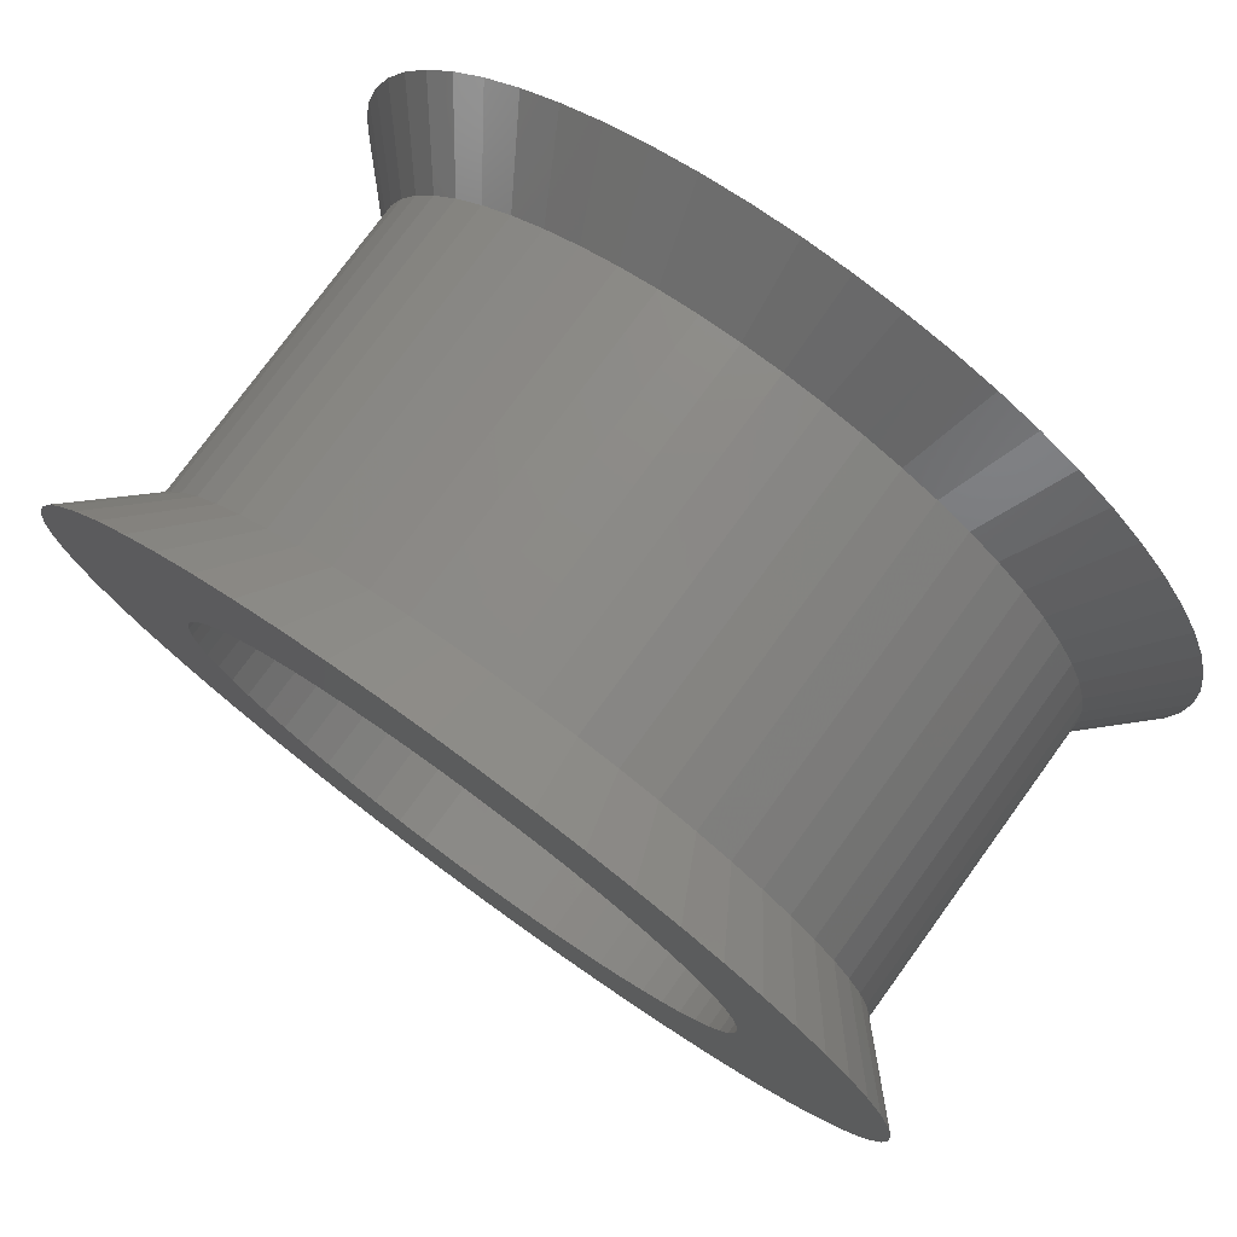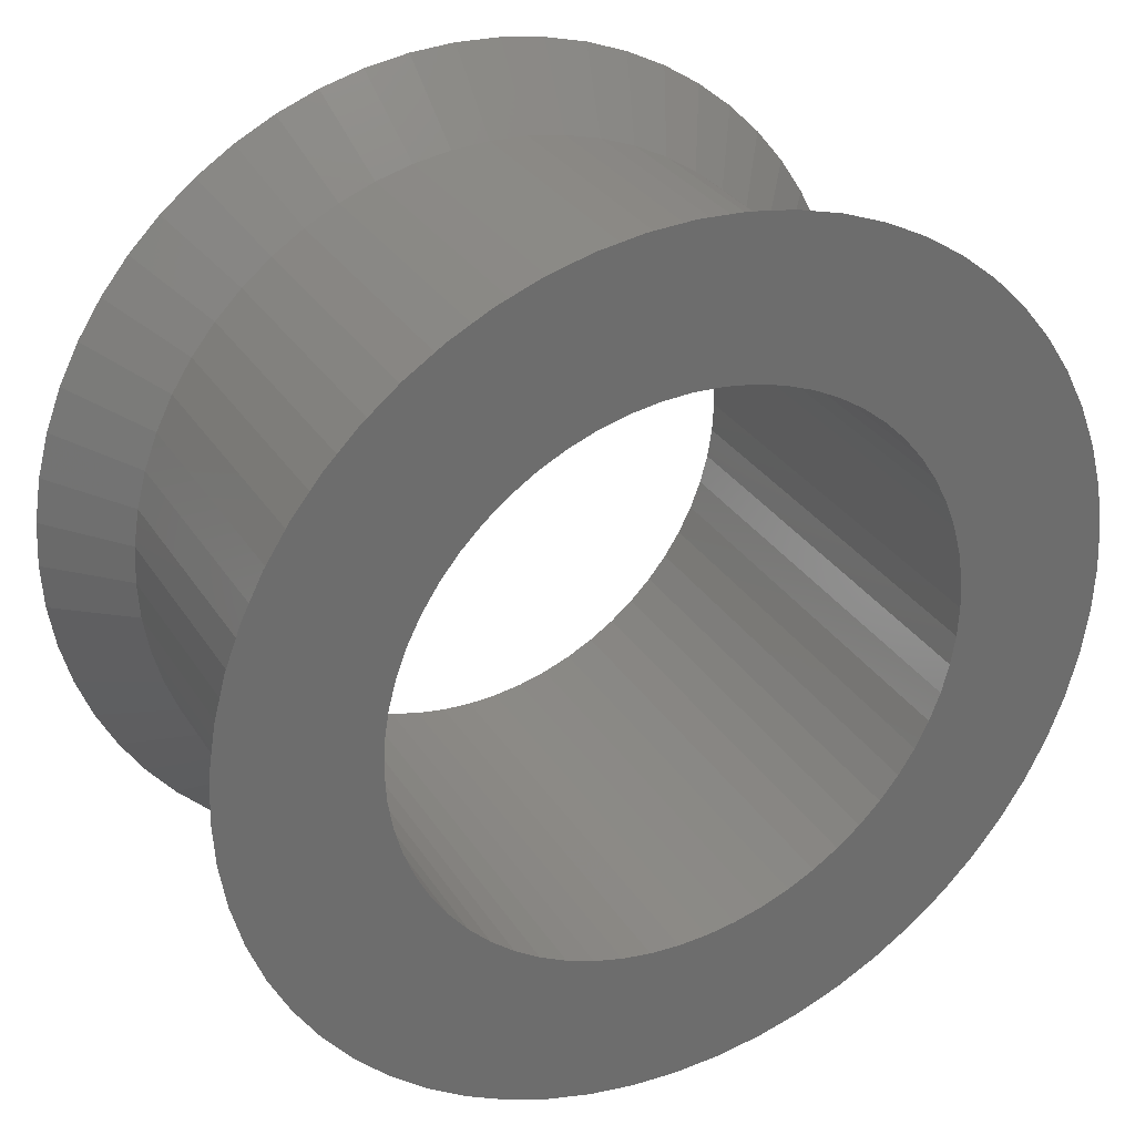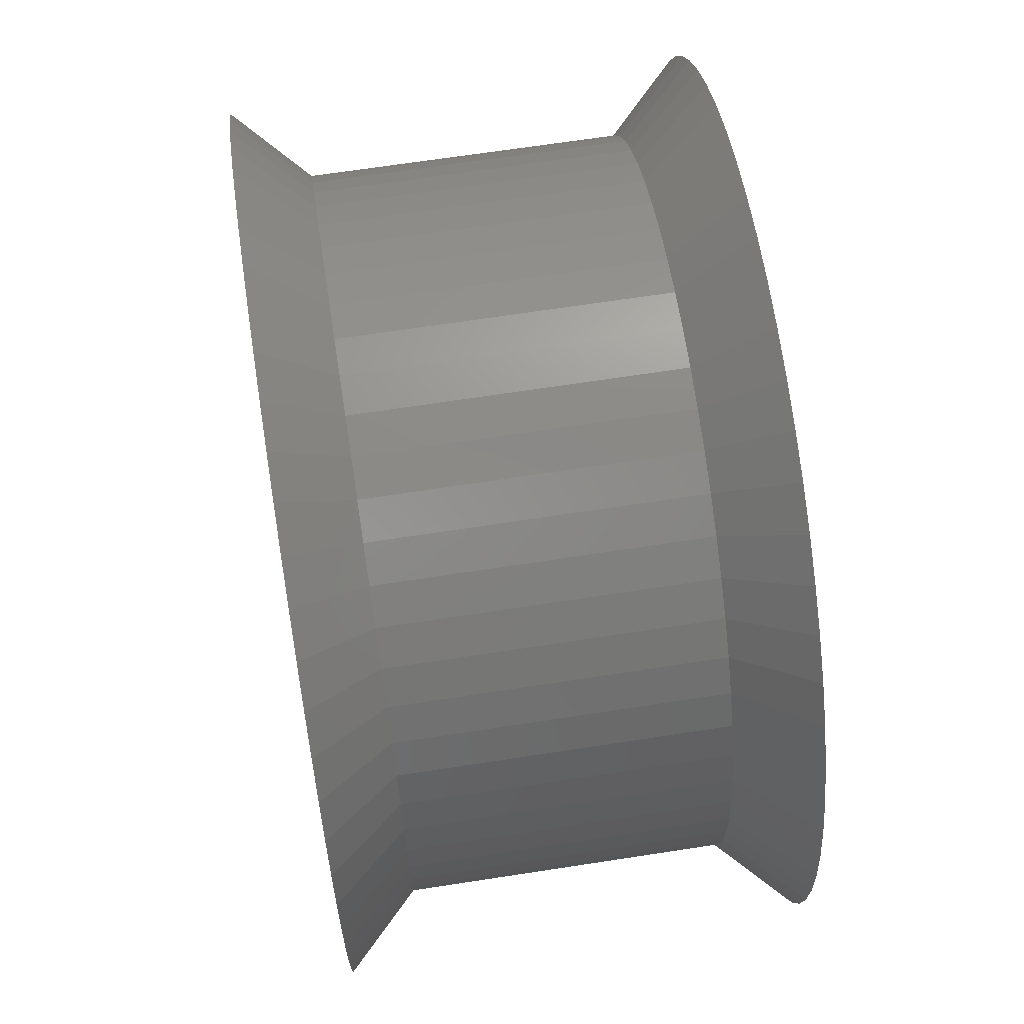
<metadata>
{"format":"stl","ext":"stl","renderer":"f3d","projection":"perspective","resolution":1024,"background":"white","views":[{"elev":77.0,"azim":-144.0,"up":"+Y"},{"elev":30.7,"azim":-27.0,"up":"+Y"},{"elev":67.1,"azim":-98.8,"up":"+Y"}]}
</metadata>
<code>
# stl→obj: 360 verts, 720 faces
v 4.349 4.83 1.25
v 3.821 5.259 6.75
v 4.349 4.83 6.75
v 3.821 5.259 1.25
v -1.351 6.358 1.25
v -2.009 6.182 6.75
v -1.351 6.358 6.75
v -2.009 6.182 1.25
v -5.938 2.644 1.25
v -5.629 3.25 6.75
v -5.629 3.25 1.25
v -5.938 2.644 6.75
v -3.25 -5.629 1.25
v -2.644 -5.938 6.75
v -3.25 -5.629 6.75
v -2.644 -5.938 1.25
v 5.938 2.644 6.75
v 5.629 3.25 1.25
v 5.629 3.25 6.75
v 5.938 2.644 1.25
v 5.259 3.821 1.25
v 5.259 3.821 6.75
v 2.644 5.938 1.25
v 2.009 6.182 6.75
v 2.644 5.938 6.75
v 2.009 6.182 1.25
v 1.351 6.358 1.25
v 0.6794 6.464 6.75
v 1.351 6.358 6.75
v 0.6794 6.464 1.25
v -4.83 4.349 1.25
v -4.349 4.83 6.75
v -4.349 4.83 1.25
v -4.83 4.349 6.75
v -0.6794 6.464 1.25
v -0.6794 6.464 6.75
v 6.464 -0.6794 6.75
v 6.5 0 1.25
v 6.5 0 6.75
v 6.464 -0.6794 1.25
v 4.83 -4.349 6.75
v 5.259 -3.821 1.25
v 5.259 -3.821 6.75
v 4.83 -4.349 1.25
v -1.351 -6.358 1.25
v -0.6794 -6.464 6.75
v -1.351 -6.358 6.75
v -0.6794 -6.464 1.25
v -4.349 -4.83 1.25
v -4.83 -4.349 6.75
v -4.83 -4.349 1.25
v -4.349 -4.83 6.75
v 5.05 0 0
v 7.75 0 0
v 7.708 -0.8101 0
v 5.022 -0.5279 0
v 7.581 -1.611 0
v 7.708 0.8101 0
v 4.94 -1.05 0
v 7.371 -2.395 0
v 5.022 0.5279 0
v 4.803 -1.561 0
v 7.08 -3.152 0
v 7.581 1.611 0
v 4.613 -2.054 0
v 6.712 -3.875 0
v 4.94 1.05 0
v 4.373 -2.525 0
v 6.27 -4.555 0
v 7.371 2.395 0
v 4.086 -2.968 0
v 5.759 -5.186 0
v 4.803 1.561 0
v 3.753 -3.379 0
v 5.186 -5.759 0
v 7.08 3.152 0
v 4.613 2.054 0
v 3.379 -3.753 0
v 4.555 -6.27 0
v 2.968 -4.086 0
v 3.875 -6.712 0
v 2.525 -4.373 0
v 3.152 -7.08 0
v 2.054 -4.613 0
v 2.395 -7.371 0
v 1.561 -4.803 0
v 1.611 -7.581 0
v 1.05 -4.94 0
v 0.8101 -7.708 0
v 0.5279 -5.022 0
v 0 -7.75 0
v 0 -5.05 0
v -0.5279 -5.022 0
v -0.8101 -7.708 0
v -1.05 -4.94 0
v -1.611 -7.581 0
v -1.561 -4.803 0
v -2.395 -7.371 0
v -2.054 -4.613 0
v -3.152 -7.08 0
v -2.525 -4.373 0
v -3.875 -6.712 0
v -2.968 -4.086 0
v -4.555 -6.27 0
v -3.379 -3.753 0
v -5.186 -5.759 0
v -3.753 -3.379 0
v -5.759 -5.186 0
v -4.086 -2.968 0
v -6.27 -4.555 0
v -4.373 -2.525 0
v -6.712 -3.875 0
v -7.08 -3.152 0
v -4.613 -2.054 0
v 6.712 3.875 0
v 4.373 2.525 0
v 6.27 4.555 0
v 4.086 2.968 0
v 5.759 5.186 0
v 3.753 3.379 0
v 5.186 5.759 0
v 3.379 3.753 0
v 4.555 6.27 0
v 2.968 4.086 0
v 3.875 6.712 0
v 2.525 4.373 0
v 3.152 7.08 0
v 2.054 4.613 0
v 2.395 7.371 0
v 1.561 4.803 0
v 1.611 7.581 0
v 1.05 4.94 0
v 0.8101 7.708 0
v 0.5279 5.022 0
v 0 5.05 0
v 0 7.75 0
v -0.5279 5.022 0
v -0.8101 7.708 0
v -1.05 4.94 0
v -1.611 7.581 0
v -1.561 4.803 0
v -2.395 7.371 0
v -2.054 4.613 0
v -3.152 7.08 0
v -2.525 4.373 0
v -3.875 6.712 0
v -2.968 4.086 0
v -4.555 6.27 0
v -3.379 3.753 0
v -5.186 5.759 0
v -3.753 3.379 0
v -5.759 5.186 0
v -4.086 2.968 0
v -6.27 4.555 0
v -4.373 2.525 0
v -6.712 3.875 0
v -4.613 2.054 0
v -7.08 3.152 0
v -4.803 1.561 0
v -7.371 2.395 0
v -4.94 1.05 0
v -7.581 1.611 0
v -5.022 0.5279 0
v -7.708 0.8101 0
v -5.05 0 0
v -4.803 -1.561 0
v -7.371 -2.395 0
v -4.94 -1.05 0
v -7.581 -1.611 0
v -5.022 -0.5279 0
v -7.708 -0.8101 0
v -7.75 0 0
v 6.464 0.6794 6.75
v 6.358 1.351 1.25
v 6.358 1.351 6.75
v 6.464 0.6794 1.25
v 6.182 2.009 1.25
v 6.182 2.009 6.75
v 4.83 4.349 1.25
v 4.83 4.349 6.75
v 3.25 5.629 6.75
v 3.25 5.629 1.25
v 0 6.5 6.75
v 0 6.5 1.25
v -6.5 0 1.25
v -6.464 0.6794 6.75
v -6.464 0.6794 1.25
v -6.5 0 6.75
v -6.182 2.009 1.25
v -6.182 2.009 6.75
v -6.358 1.351 1.25
v -6.358 1.351 6.75
v -5.259 3.821 6.75
v -5.259 3.821 1.25
v -2.644 5.938 1.25
v -3.25 5.629 6.75
v -2.644 5.938 6.75
v -3.25 5.629 1.25
v -3.821 5.259 6.75
v -3.821 5.259 1.25
v 0 -6.5 1.25
v 0.6794 -6.464 6.75
v 0 -6.5 6.75
v 0.6794 -6.464 1.25
v 1.351 -6.358 6.75
v 1.351 -6.358 1.25
v 2.009 -6.182 6.75
v 2.009 -6.182 1.25
v 3.821 -5.259 1.25
v 4.349 -4.83 6.75
v 3.821 -5.259 6.75
v 4.349 -4.83 1.25
v 2.644 -5.938 1.25
v 3.25 -5.629 6.75
v 2.644 -5.938 6.75
v 3.25 -5.629 1.25
v 5.629 -3.25 6.75
v 5.938 -2.644 1.25
v 5.938 -2.644 6.75
v 5.629 -3.25 1.25
v -2.009 -6.182 6.75
v -2.009 -6.182 1.25
v -3.821 -5.259 1.25
v -3.821 -5.259 6.75
v -6.182 -2.009 1.25
v -6.358 -1.351 6.75
v -6.358 -1.351 1.25
v -6.182 -2.009 6.75
v -6.464 -0.6794 1.25
v -6.464 -0.6794 6.75
v -5.259 -3.821 1.25
v -5.629 -3.25 6.75
v -5.629 -3.25 1.25
v -5.259 -3.821 6.75
v -5.938 -2.644 1.25
v -5.938 -2.644 6.75
v 5.05 0 8
v 7.75 0 8
v 7.708 0.8101 8
v 5.022 0.5279 8
v 7.581 1.611 8
v 7.708 -0.8101 8
v 4.94 1.05 8
v 7.371 2.395 8
v 5.022 -0.5279 8
v 4.803 1.561 8
v 7.08 3.152 8
v 7.581 -1.611 8
v 4.613 2.054 8
v 6.712 3.875 8
v 4.94 -1.05 8
v 4.373 2.525 8
v 6.27 4.555 8
v 7.371 -2.395 8
v 4.086 2.968 8
v 5.759 5.186 8
v 4.803 -1.561 8
v 3.753 3.379 8
v 5.186 5.759 8
v 7.08 -3.152 8
v 4.613 -2.054 8
v 3.379 3.753 8
v 4.555 6.27 8
v 2.968 4.086 8
v 3.875 6.712 8
v 2.525 4.373 8
v 3.152 7.08 8
v 2.054 4.613 8
v 2.395 7.371 8
v 1.561 4.803 8
v 1.611 7.581 8
v 1.05 4.94 8
v 0.8101 7.708 8
v 0.5279 5.022 8
v 0 7.75 8
v 0 5.05 8
v -0.5279 5.022 8
v -0.8101 7.708 8
v -1.05 4.94 8
v -1.611 7.581 8
v -1.561 4.803 8
v -2.395 7.371 8
v -2.054 4.613 8
v -3.152 7.08 8
v -2.525 4.373 8
v -3.875 6.712 8
v -2.968 4.086 8
v -4.555 6.27 8
v -3.379 3.753 8
v -5.186 5.759 8
v -3.753 3.379 8
v -5.759 5.186 8
v -4.086 2.968 8
v -6.27 4.555 8
v -4.373 2.525 8
v -6.712 3.875 8
v -7.08 3.152 8
v -4.613 2.054 8
v 6.712 -3.875 8
v 4.373 -2.525 8
v 6.27 -4.555 8
v 4.086 -2.968 8
v 5.759 -5.186 8
v 3.753 -3.379 8
v 5.186 -5.759 8
v 3.379 -3.753 8
v 4.555 -6.27 8
v 2.968 -4.086 8
v 3.875 -6.712 8
v 2.525 -4.373 8
v 3.152 -7.08 8
v 2.054 -4.613 8
v 2.395 -7.371 8
v 1.561 -4.803 8
v 1.611 -7.581 8
v 1.05 -4.94 8
v 0.8101 -7.708 8
v 0.5279 -5.022 8
v 0 -5.05 8
v 0 -7.75 8
v -0.5279 -5.022 8
v -0.8101 -7.708 8
v -1.05 -4.94 8
v -1.611 -7.581 8
v -1.561 -4.803 8
v -2.395 -7.371 8
v -2.054 -4.613 8
v -3.152 -7.08 8
v -2.525 -4.373 8
v -3.875 -6.712 8
v -2.968 -4.086 8
v -4.555 -6.27 8
v -3.379 -3.753 8
v -5.186 -5.759 8
v -3.753 -3.379 8
v -5.759 -5.186 8
v -4.086 -2.968 8
v -6.27 -4.555 8
v -4.373 -2.525 8
v -6.712 -3.875 8
v -4.613 -2.054 8
v -7.08 -3.152 8
v -4.803 -1.561 8
v -7.371 -2.395 8
v -4.94 -1.05 8
v -7.581 -1.611 8
v -5.022 -0.5279 8
v -7.708 -0.8101 8
v -5.05 0 8
v -4.803 1.561 8
v -7.371 2.395 8
v -4.94 1.05 8
v -7.581 1.611 8
v -5.022 0.5279 8
v -7.708 0.8101 8
v -7.75 0 8
v 6.358 -1.351 6.75
v 6.358 -1.351 1.25
v 6.182 -2.009 6.75
v 6.182 -2.009 1.25
f 1 2 3
f 2 1 4
f 5 6 7
f 6 5 8
f 9 10 11
f 10 9 12
f 13 14 15
f 14 13 16
f 17 18 19
f 18 17 20
f 19 21 22
f 21 19 18
f 23 24 25
f 24 23 26
f 27 28 29
f 28 27 30
f 31 32 33
f 32 31 34
f 35 7 36
f 7 35 5
f 37 38 39
f 38 37 40
f 41 42 43
f 42 41 44
f 45 46 47
f 46 45 48
f 49 50 51
f 50 49 52
f 53 54 55
f 56 55 57
f 54 53 58
f 59 57 60
f 61 58 53
f 62 60 63
f 58 61 64
f 65 63 66
f 67 64 61
f 68 66 69
f 64 67 70
f 71 69 72
f 73 70 67
f 74 72 75
f 70 73 76
f 77 76 73
f 55 56 53
f 57 59 56
f 60 62 59
f 63 65 62
f 78 75 79
f 66 68 65
f 69 71 68
f 80 79 81
f 72 74 71
f 75 78 74
f 82 81 83
f 79 80 78
f 81 82 80
f 84 83 85
f 83 84 82
f 86 85 87
f 85 86 84
f 87 88 86
f 89 88 87
f 89 90 88
f 91 90 89
f 91 92 90
f 91 93 92
f 94 93 91
f 94 95 93
f 96 95 94
f 95 96 97
f 98 97 96
f 97 98 99
f 100 99 98
f 99 100 101
f 102 101 100
f 101 102 103
f 104 103 102
f 103 104 105
f 106 105 104
f 105 106 107
f 108 107 106
f 107 108 109
f 110 109 108
f 109 110 111
f 112 111 110
f 113 114 112
f 111 112 114
f 76 77 115
f 116 115 77
f 115 116 117
f 118 117 116
f 117 118 119
f 120 119 118
f 119 120 121
f 122 121 120
f 121 122 123
f 124 123 122
f 123 124 125
f 126 125 124
f 125 126 127
f 128 127 126
f 127 128 129
f 130 129 128
f 129 130 131
f 132 131 130
f 132 133 131
f 134 133 132
f 135 133 134
f 135 136 133
f 137 136 135
f 137 138 136
f 139 138 137
f 140 139 141
f 139 140 138
f 142 141 143
f 141 142 140
f 144 143 145
f 146 145 147
f 143 144 142
f 148 147 149
f 150 149 151
f 145 146 144
f 152 151 153
f 154 153 155
f 147 148 146
f 156 155 157
f 158 157 159
f 160 159 161
f 162 161 163
f 149 150 148
f 164 163 165
f 114 113 166
f 167 166 113
f 151 152 150
f 166 167 168
f 153 154 152
f 169 168 167
f 155 156 154
f 168 169 170
f 157 158 156
f 171 170 169
f 159 160 158
f 170 171 165
f 161 162 160
f 172 165 171
f 163 164 162
f 165 172 164
f 173 174 175
f 174 173 176
f 175 177 178
f 177 175 174
f 178 20 17
f 20 178 177
f 22 179 180
f 179 22 21
f 180 1 3
f 1 180 179
f 4 181 2
f 181 4 182
f 30 183 28
f 183 30 184
f 182 25 181
f 25 182 23
f 26 29 24
f 29 26 27
f 185 186 187
f 186 185 188
f 189 12 9
f 12 189 190
f 191 190 189
f 190 191 192
f 11 193 194
f 193 11 10
f 194 34 31
f 34 194 193
f 184 36 183
f 36 184 35
f 195 196 197
f 196 195 198
f 198 199 196
f 199 198 200
f 8 197 6
f 197 8 195
f 200 32 199
f 32 200 33
f 39 176 173
f 176 39 38
f 201 202 203
f 202 201 204
f 204 205 202
f 205 204 206
f 206 207 205
f 207 206 208
f 209 210 211
f 210 209 212
f 213 214 215
f 214 213 216
f 217 218 219
f 218 217 220
f 48 203 46
f 203 48 201
f 16 221 14
f 221 16 222
f 223 15 224
f 15 223 13
f 225 226 227
f 226 225 228
f 229 188 185
f 188 229 230
f 231 232 233
f 232 231 234
f 235 228 225
f 228 235 236
f 237 238 239
f 240 239 241
f 238 237 242
f 243 241 244
f 245 242 237
f 246 244 247
f 242 245 248
f 249 247 250
f 251 248 245
f 252 250 253
f 248 251 254
f 255 253 256
f 257 254 251
f 258 256 259
f 254 257 260
f 261 260 257
f 239 240 237
f 241 243 240
f 244 246 243
f 247 249 246
f 262 259 263
f 250 252 249
f 253 255 252
f 264 263 265
f 256 258 255
f 259 262 258
f 266 265 267
f 263 264 262
f 265 266 264
f 268 267 269
f 267 268 266
f 270 269 271
f 269 270 268
f 271 272 270
f 273 272 271
f 273 274 272
f 275 274 273
f 275 276 274
f 275 277 276
f 278 277 275
f 278 279 277
f 280 279 278
f 279 280 281
f 282 281 280
f 281 282 283
f 284 283 282
f 283 284 285
f 286 285 284
f 285 286 287
f 288 287 286
f 287 288 289
f 290 289 288
f 289 290 291
f 292 291 290
f 291 292 293
f 294 293 292
f 293 294 295
f 296 295 294
f 297 298 296
f 295 296 298
f 260 261 299
f 300 299 261
f 299 300 301
f 302 301 300
f 301 302 303
f 304 303 302
f 303 304 305
f 306 305 304
f 305 306 307
f 308 307 306
f 307 308 309
f 310 309 308
f 309 310 311
f 312 311 310
f 311 312 313
f 314 313 312
f 313 314 315
f 316 315 314
f 316 317 315
f 318 317 316
f 319 317 318
f 319 320 317
f 321 320 319
f 321 322 320
f 323 322 321
f 324 323 325
f 323 324 322
f 326 325 327
f 325 326 324
f 328 327 329
f 330 329 331
f 327 328 326
f 332 331 333
f 334 333 335
f 329 330 328
f 336 335 337
f 338 337 339
f 331 332 330
f 340 339 341
f 342 341 343
f 344 343 345
f 346 345 347
f 333 334 332
f 348 347 349
f 298 297 350
f 351 350 297
f 335 336 334
f 350 351 352
f 337 338 336
f 353 352 351
f 339 340 338
f 352 353 354
f 341 342 340
f 355 354 353
f 343 344 342
f 354 355 349
f 345 346 344
f 356 349 355
f 347 348 346
f 349 356 348
f 187 192 191
f 192 187 186
f 357 40 37
f 40 357 358
f 359 358 357
f 358 359 360
f 208 215 207
f 215 208 213
f 210 44 41
f 44 210 212
f 216 211 214
f 211 216 209
f 219 360 359
f 360 219 218
f 43 220 217
f 220 43 42
f 222 47 221
f 47 222 45
f 49 224 52
f 224 49 223
f 227 230 229
f 230 227 226
f 233 236 235
f 236 233 232
f 51 234 231
f 234 51 50
f 58 38 54
f 121 179 119
f 179 121 1
f 218 220 63
f 150 31 33
f 31 150 152
f 142 144 8
f 164 172 185
f 231 110 108
f 125 127 182
f 76 177 70
f 64 177 174
f 216 213 83
f 40 358 57
f 152 154 194
f 198 148 200
f 187 164 185
f 223 104 13
f 115 18 76
f 117 21 18
f 129 26 127
f 8 144 195
f 138 140 35
f 131 27 26
f 131 30 27
f 83 208 85
f 57 360 60
f 54 38 55
f 194 154 11
f 9 158 189
f 231 108 51
f 58 176 38
f 70 177 64
f 119 21 117
f 127 23 182
f 125 182 123
f 119 179 21
f 129 131 26
f 140 8 5
f 140 142 8
f 146 148 198
f 144 146 198
f 148 150 200
f 200 150 33
f 35 140 5
f 136 138 184
f 136 184 133
f 133 30 131
f 208 87 85
f 87 204 89
f 201 91 89
f 213 208 83
f 216 83 81
f 69 42 72
f 66 220 69
f 31 152 194
f 156 158 11
f 154 156 11
f 191 162 187
f 162 164 187
f 158 160 189
f 206 204 87
f 48 94 201
f 51 106 49
f 106 51 108
f 225 113 235
f 233 112 110
f 225 169 167
f 64 176 58
f 64 174 176
f 117 18 115
f 76 20 177
f 76 18 20
f 123 182 4
f 123 4 121
f 121 4 1
f 144 198 195
f 184 138 35
f 133 184 30
f 79 216 81
f 209 216 79
f 44 75 72
f 75 44 212
f 220 42 69
f 60 360 63
f 11 158 9
f 160 162 189
f 189 162 191
f 204 201 89
f 13 102 100
f 13 104 102
f 222 100 98
f 45 222 96
f 201 94 91
f 223 106 104
f 233 110 231
f 235 113 233
f 233 113 112
f 185 172 171
f 227 169 225
f 185 171 229
f 225 167 113
f 127 26 23
f 75 209 79
f 212 209 75
f 42 44 72
f 63 220 66
f 358 360 57
f 208 206 87
f 16 13 100
f 16 100 222
f 222 98 96
f 45 96 48
f 48 96 94
f 49 106 223
f 229 171 169
f 229 169 227
f 360 218 63
f 55 40 57
f 38 40 55
f 238 39 239
f 39 173 239
f 260 217 219
f 317 202 315
f 183 278 275
f 260 219 359
f 301 217 299
f 309 214 307
f 317 203 202
f 307 214 211
f 221 328 14
f 193 294 292
f 242 39 238
f 254 359 248
f 260 359 254
f 242 37 39
f 248 37 242
f 299 217 260
f 305 41 303
f 41 305 210
f 301 43 217
f 317 320 203
f 313 315 207
f 315 205 207
f 309 311 214
f 311 215 214
f 236 342 228
f 228 346 226
f 342 344 228
f 234 338 232
f 322 324 46
f 24 271 269
f 348 356 188
f 303 43 301
f 315 202 205
f 338 340 232
f 344 346 228
f 328 330 15
f 336 338 234
f 324 326 221
f 320 322 203
f 173 175 241
f 192 353 190
f 12 297 10
f 6 282 280
f 188 355 186
f 188 356 355
f 248 357 37
f 248 359 357
f 303 41 43
f 311 207 215
f 313 207 311
f 305 211 210
f 307 211 305
f 230 348 188
f 346 348 230
f 226 346 230
f 340 342 232
f 332 334 224
f 330 332 15
f 50 336 234
f 224 334 52
f 334 50 52
f 50 334 336
f 328 15 14
f 46 324 47
f 324 221 47
f 326 328 221
f 271 28 273
f 273 183 275
f 239 173 241
f 241 178 244
f 29 28 271
f 24 29 271
f 25 24 267
f 259 2 263
f 10 297 296
f 190 351 297
f 190 353 351
f 196 288 286
f 196 286 284
f 193 292 34
f 186 355 353
f 186 353 192
f 232 342 236
f 15 332 224
f 203 322 46
f 175 178 241
f 22 180 256
f 250 19 253
f 28 183 273
f 267 24 269
f 263 181 265
f 181 267 265
f 10 296 294
f 10 294 193
f 190 297 12
f 199 290 288
f 199 288 196
f 6 284 282
f 7 280 36
f 7 6 280
f 36 280 278
f 36 278 183
f 34 290 32
f 290 34 292
f 178 17 247
f 244 178 247
f 19 22 253
f 253 22 256
f 247 19 250
f 17 19 247
f 180 259 256
f 259 180 3
f 2 181 263
f 32 290 199
f 197 196 284
f 197 284 6
f 3 2 259
f 181 25 267
f 53 240 61
f 240 53 237
f 349 163 354
f 163 349 165
f 137 276 277
f 276 137 135
f 90 319 318
f 319 90 92
f 120 262 122
f 262 120 258
f 291 149 289
f 149 291 151
f 143 281 283
f 281 143 141
f 73 249 77
f 249 73 246
f 61 243 67
f 243 61 240
f 130 268 270
f 268 130 128
f 126 264 266
f 264 126 124
f 295 153 293
f 153 295 155
f 293 151 291
f 151 293 153
f 139 277 279
f 277 139 137
f 88 318 316
f 318 88 90
f 67 246 73
f 246 67 243
f 116 255 118
f 255 116 252
f 118 258 120
f 258 118 255
f 77 252 116
f 252 77 249
f 134 272 274
f 272 134 132
f 135 274 276
f 274 135 134
f 124 262 264
f 262 124 122
f 352 159 350
f 159 352 161
f 298 155 295
f 155 298 157
f 354 161 352
f 161 354 163
f 145 283 285
f 283 145 143
f 147 285 287
f 285 147 145
f 149 287 289
f 287 149 147
f 141 279 281
f 279 141 139
f 62 251 59
f 251 62 257
f 78 304 74
f 304 78 306
f 84 314 312
f 314 84 86
f 132 270 272
f 270 132 130
f 128 266 268
f 266 128 126
f 350 157 298
f 157 350 159
f 59 245 56
f 245 59 251
f 56 237 53
f 237 56 245
f 78 308 306
f 308 78 80
f 74 302 71
f 302 74 304
f 97 327 325
f 327 97 99
f 343 168 345
f 168 343 166
f 341 166 343
f 166 341 114
f 86 316 314
f 316 86 88
f 65 257 62
f 257 65 261
f 68 261 65
f 261 68 300
f 82 312 310
f 312 82 84
f 71 300 68
f 300 71 302
f 92 321 319
f 321 92 93
f 333 107 335
f 107 333 105
f 335 109 337
f 109 335 107
f 339 114 341
f 114 339 111
f 345 170 347
f 170 345 168
f 347 165 349
f 165 347 170
f 80 310 308
f 310 80 82
f 103 333 331
f 333 103 105
f 99 329 327
f 329 99 101
f 101 331 329
f 331 101 103
f 93 323 321
f 323 93 95
f 95 325 323
f 325 95 97
f 337 111 339
f 111 337 109

</code>
